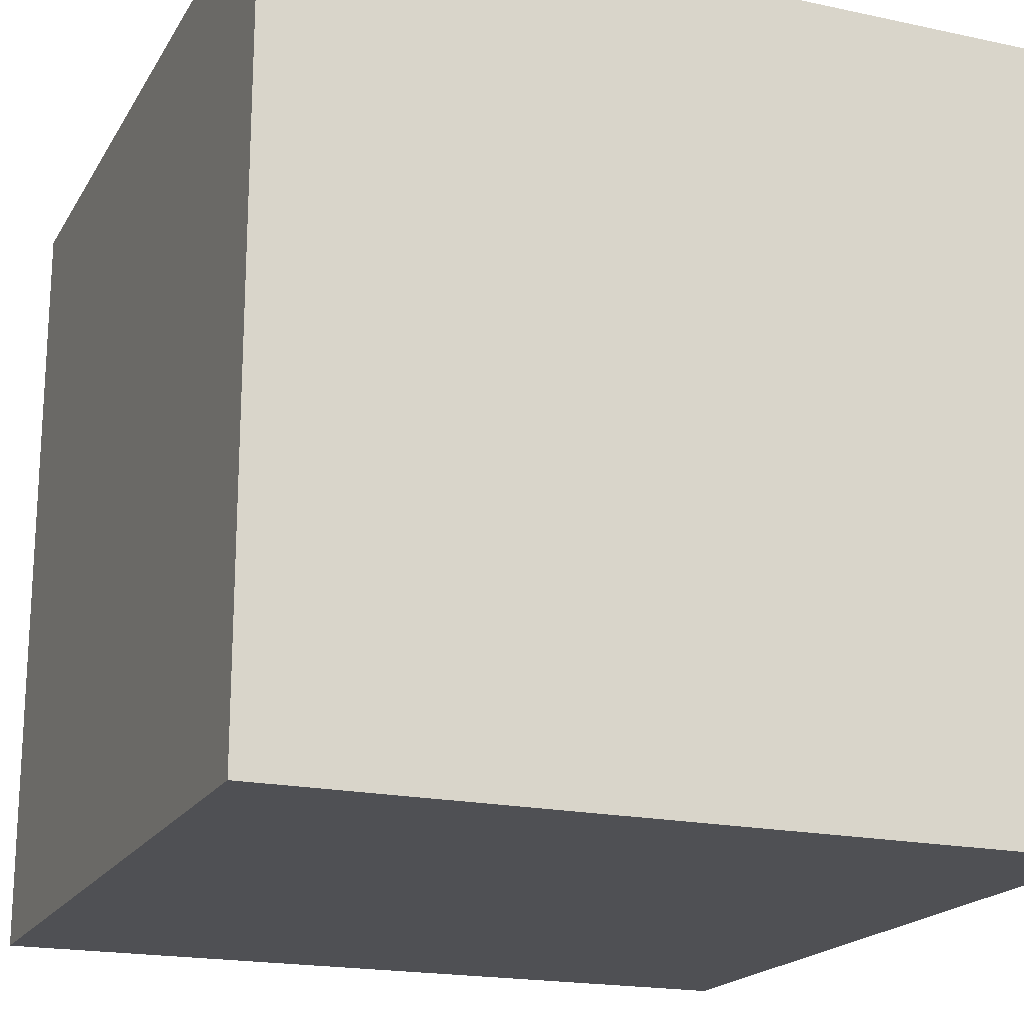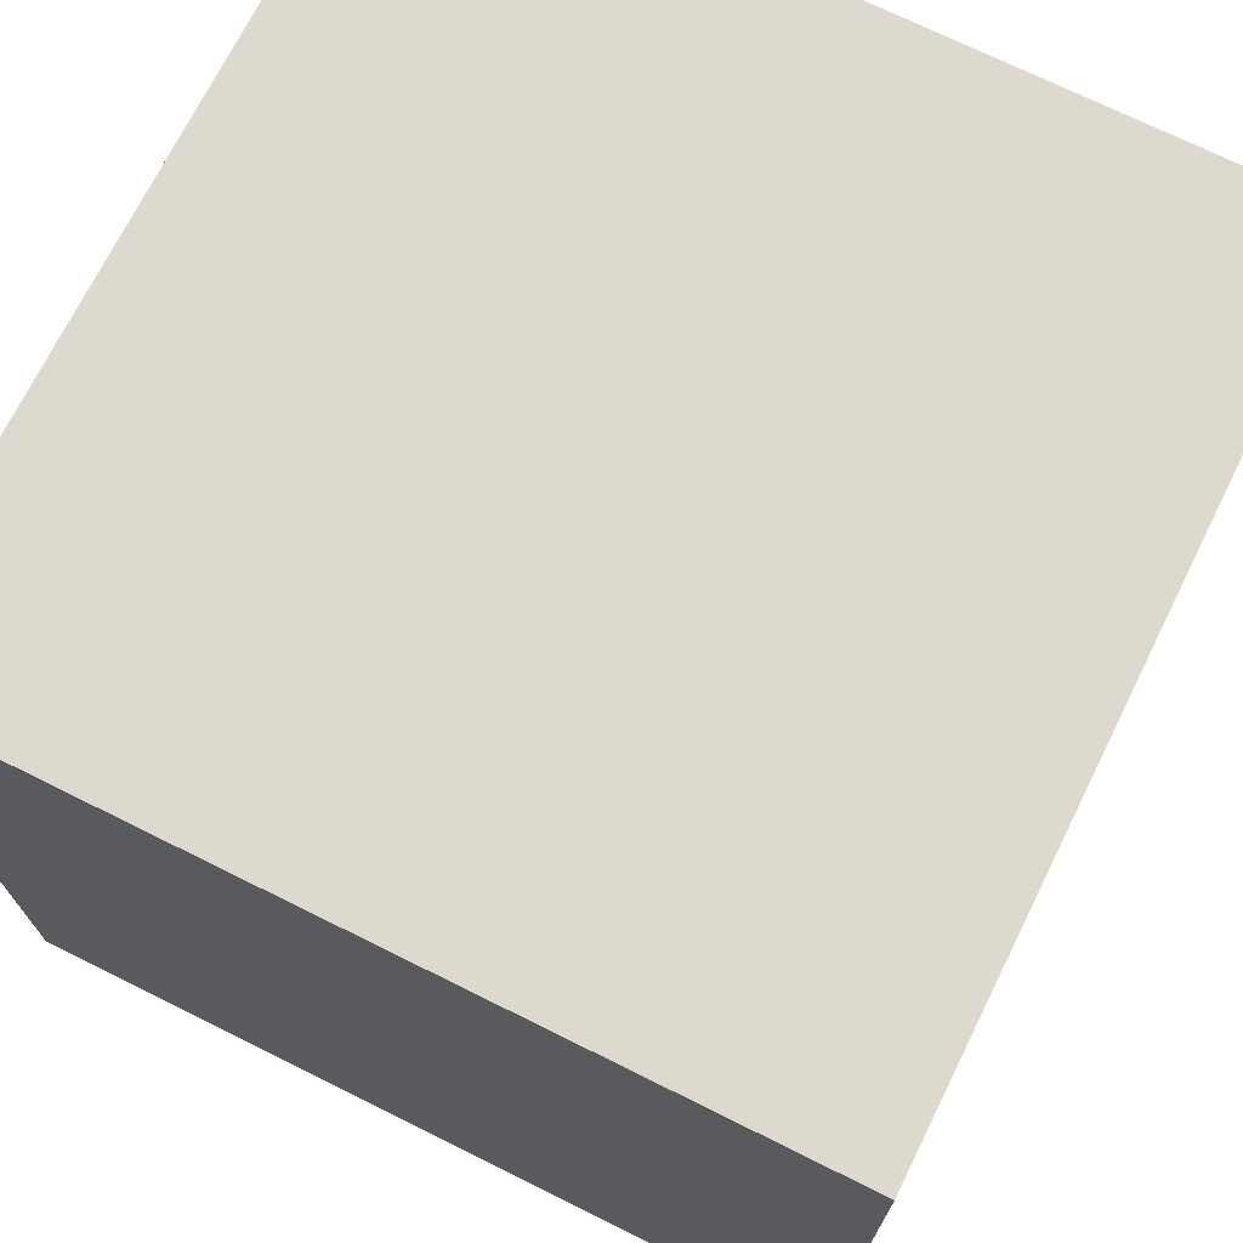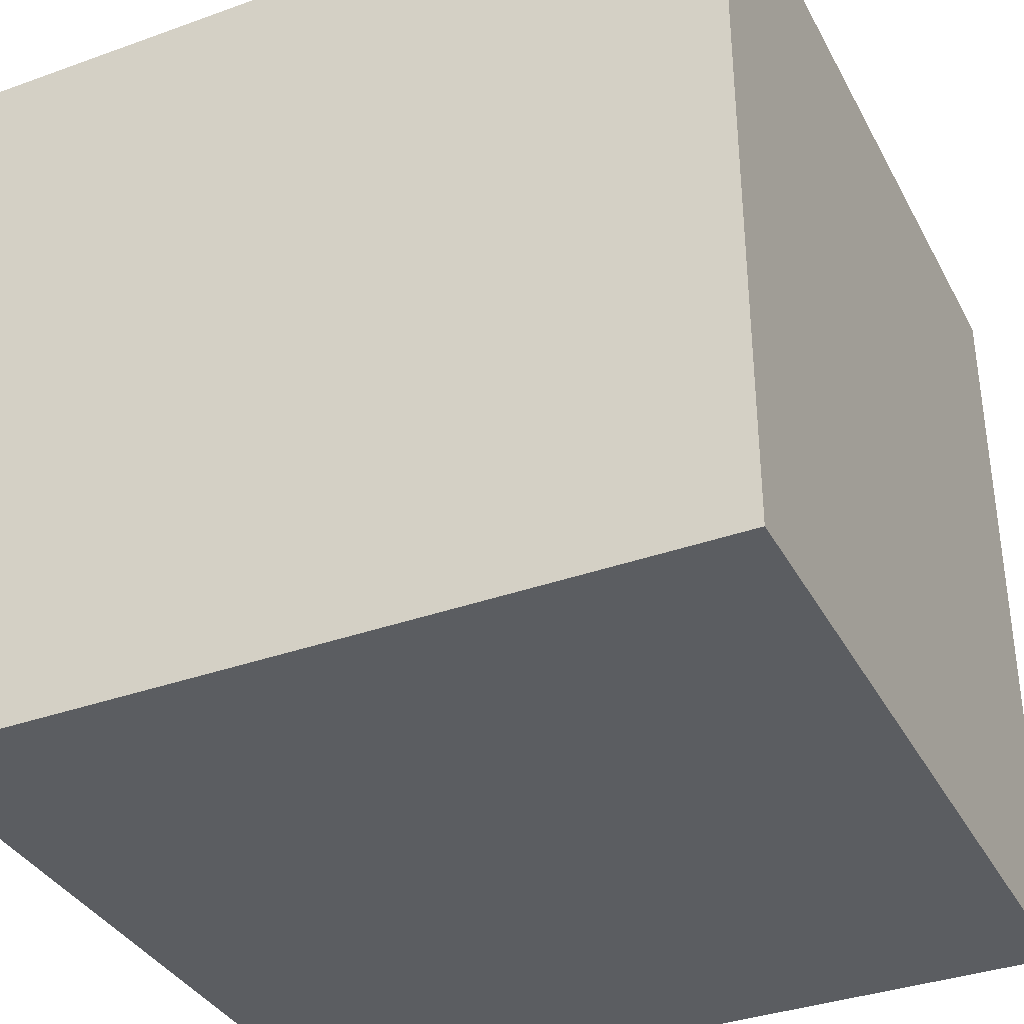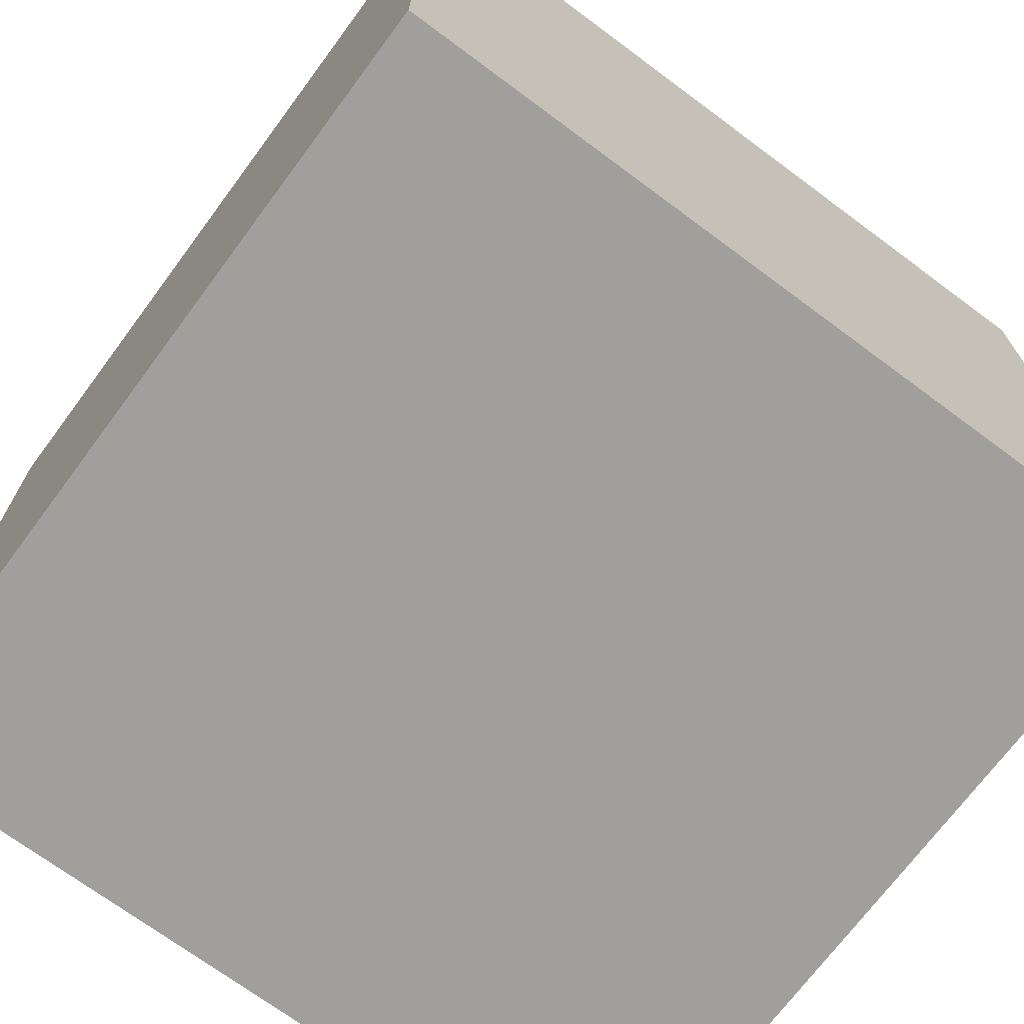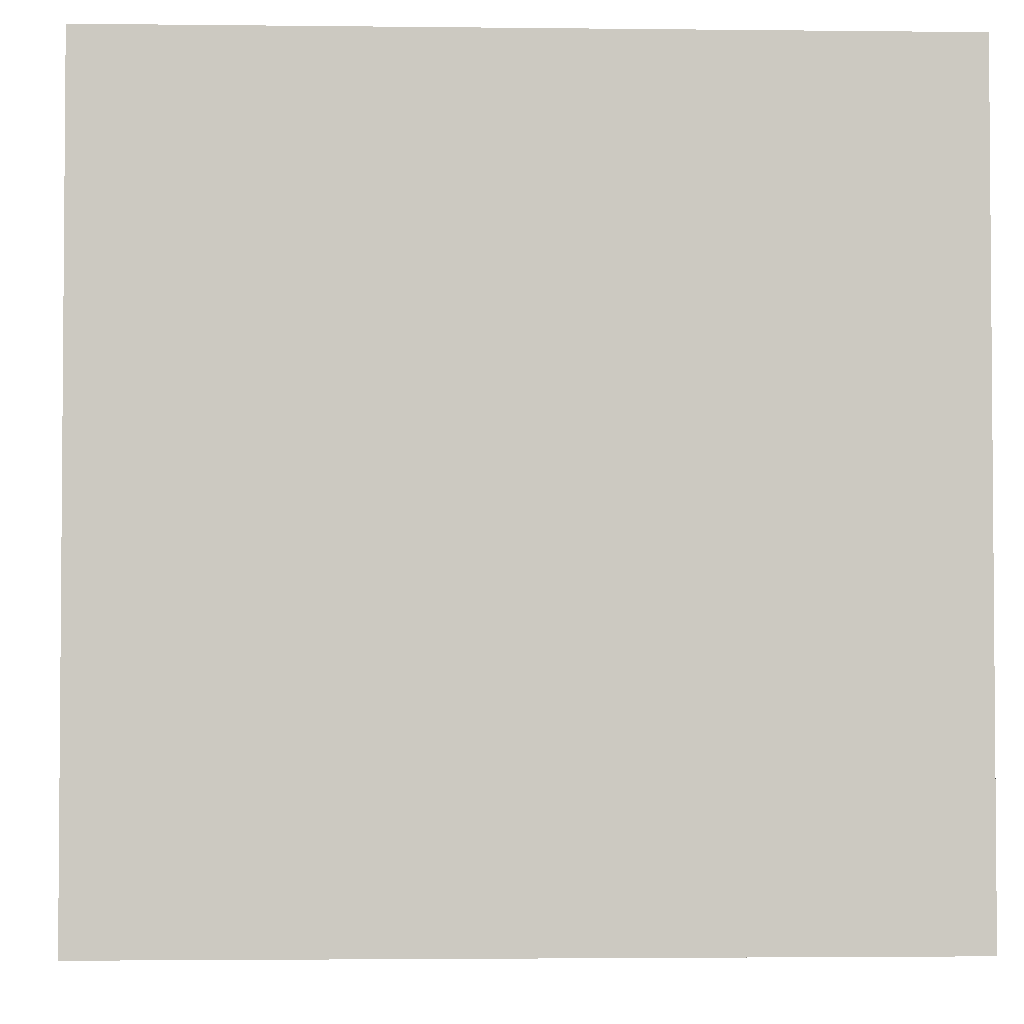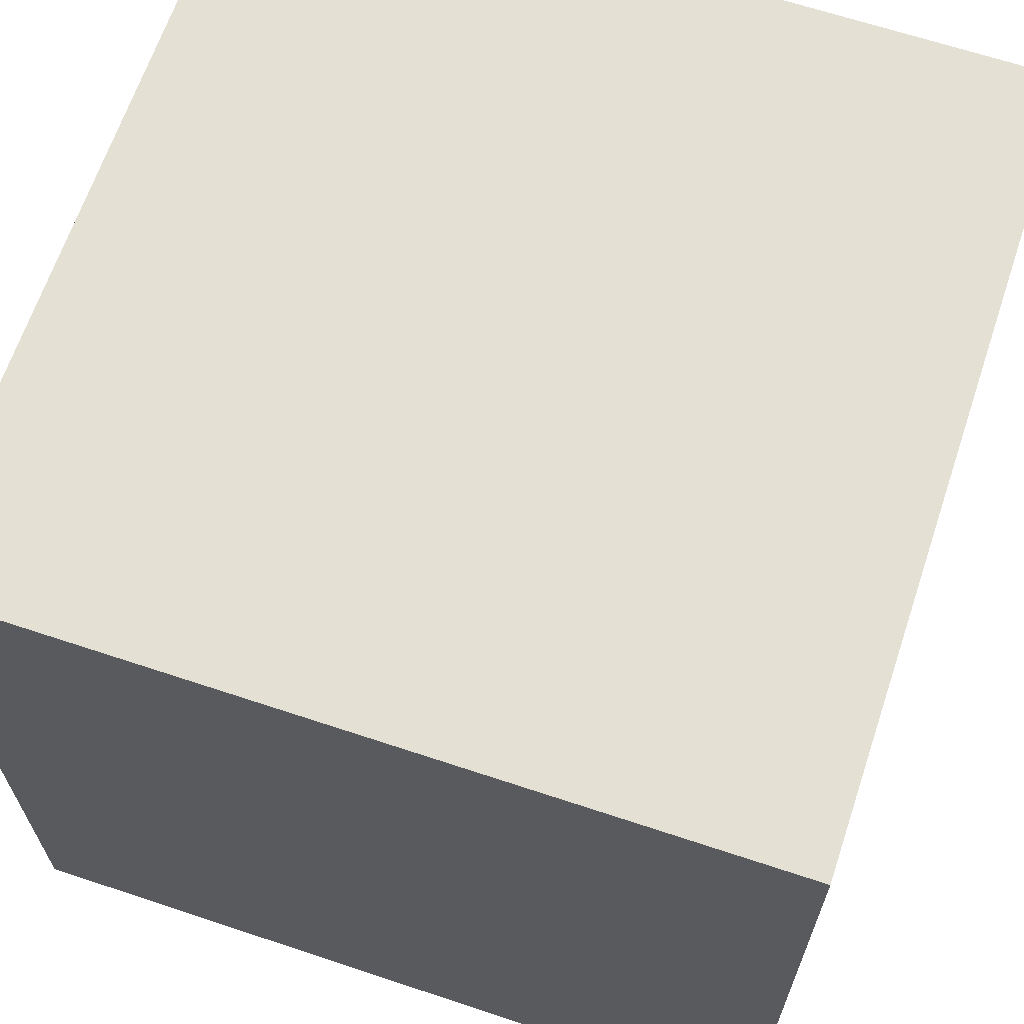
<metadata>
{"format":"obj","ext":"obj","renderer":"f3d","projection":"perspective","resolution":1024,"background":"white","views":[{"elev":-19.1,"azim":-112.1,"up":"+Z"},{"elev":71.6,"azim":116.4,"up":"+Z"},{"elev":-36.0,"azim":115.2,"up":"+Y"},{"elev":-71.2,"azim":143.4,"up":"+Y"},{"elev":-2.8,"azim":-2.3,"up":"+Z"},{"elev":65.6,"azim":-161.5,"up":"+Z"}]}
</metadata>
<code>
g Box472
v -0.5 -0.5 0.5
v -0.5 0.5 0.5
v 0.5 0.5 0.5
v 0.5 -0.5 0.5
v -0.5 -0.5 -0.5
v 0.5 -0.5 -0.5
v 0.5 0.5 -0.5
v -0.5 0.5 -0.5
v -0.5 -0.5 0.5
v 0.5 -0.5 0.5
v 0.5 -0.5 -0.5
v -0.5 -0.5 -0.5
v 0.5 -0.5 0.5
v 0.5 0.5 0.5
v 0.5 0.5 -0.5
v 0.5 -0.5 -0.5
v 0.5 0.5 0.5
v -0.5 0.5 0.5
v -0.5 0.5 -0.5
v 0.5 0.5 -0.5
v -0.5 0.5 0.5
v -0.5 -0.5 0.5
v -0.5 -0.5 -0.5
v -0.5 0.5 -0.5
g Box472_0
f 3 2 1
f 4 3 1
f 7 6 5
f 8 7 5
f 11 10 9
f 12 11 9
f 15 14 13
f 16 15 13
f 19 18 17
f 20 19 17
f 23 22 21
f 24 23 21

</code>
